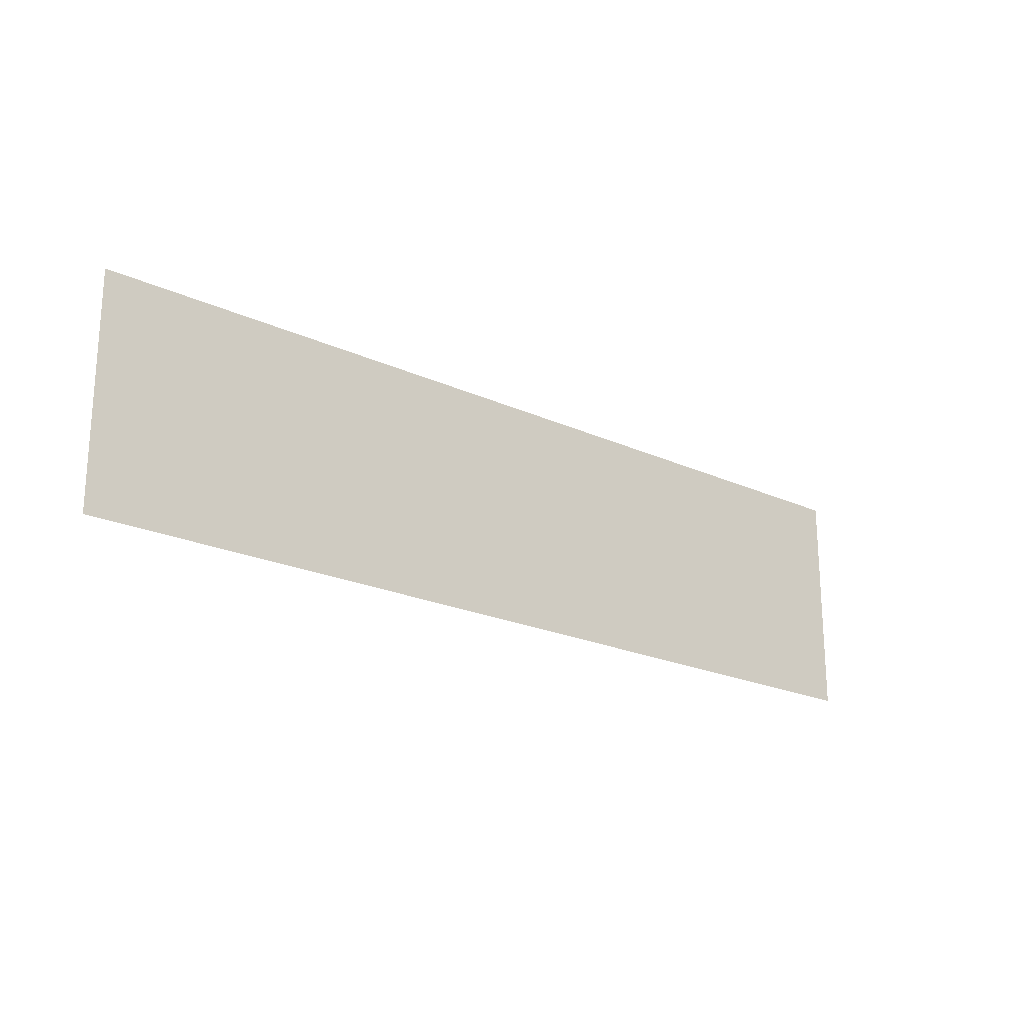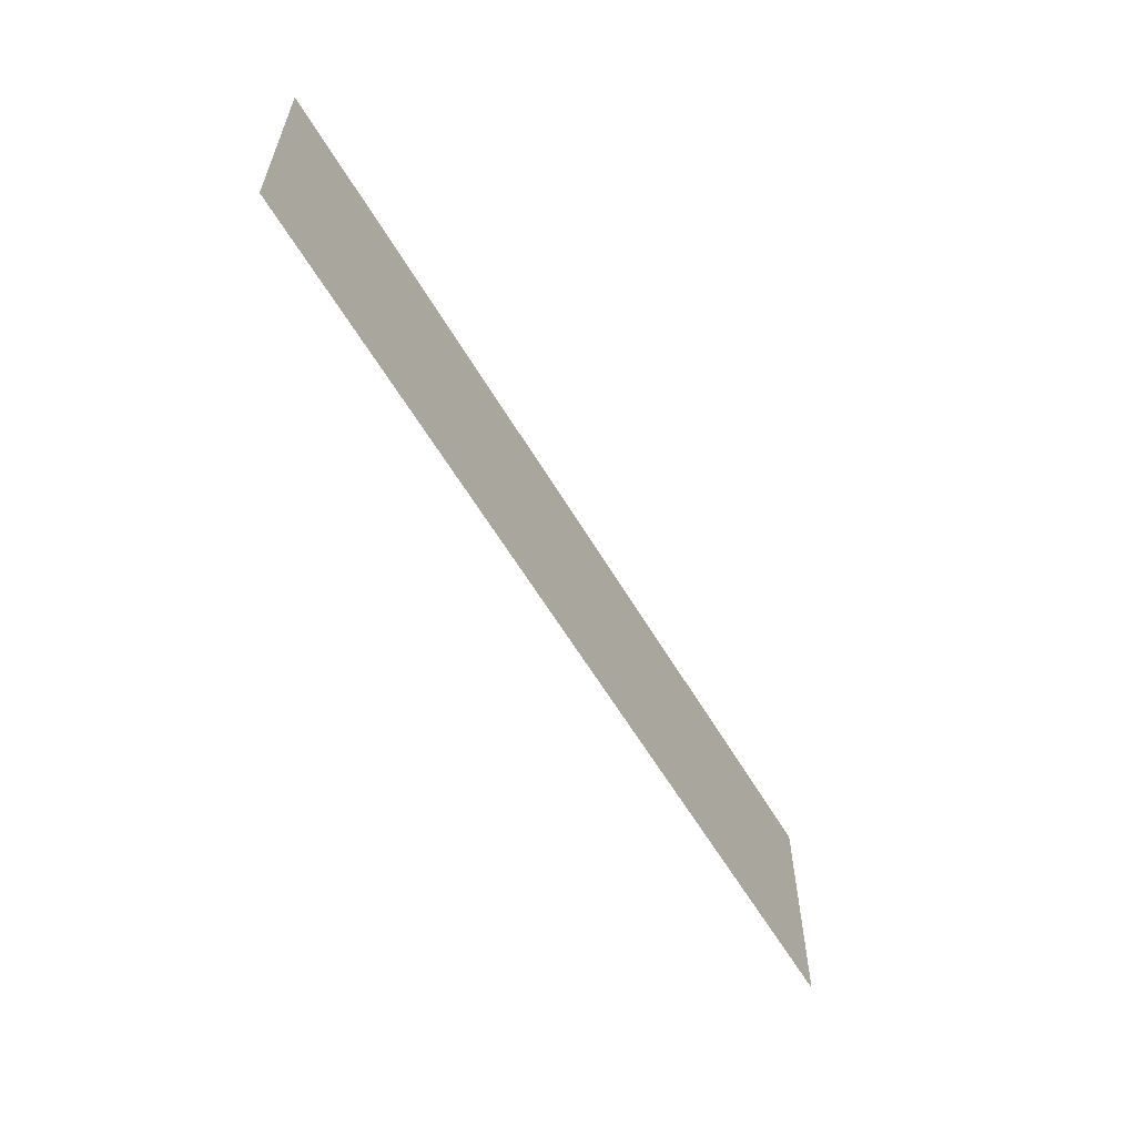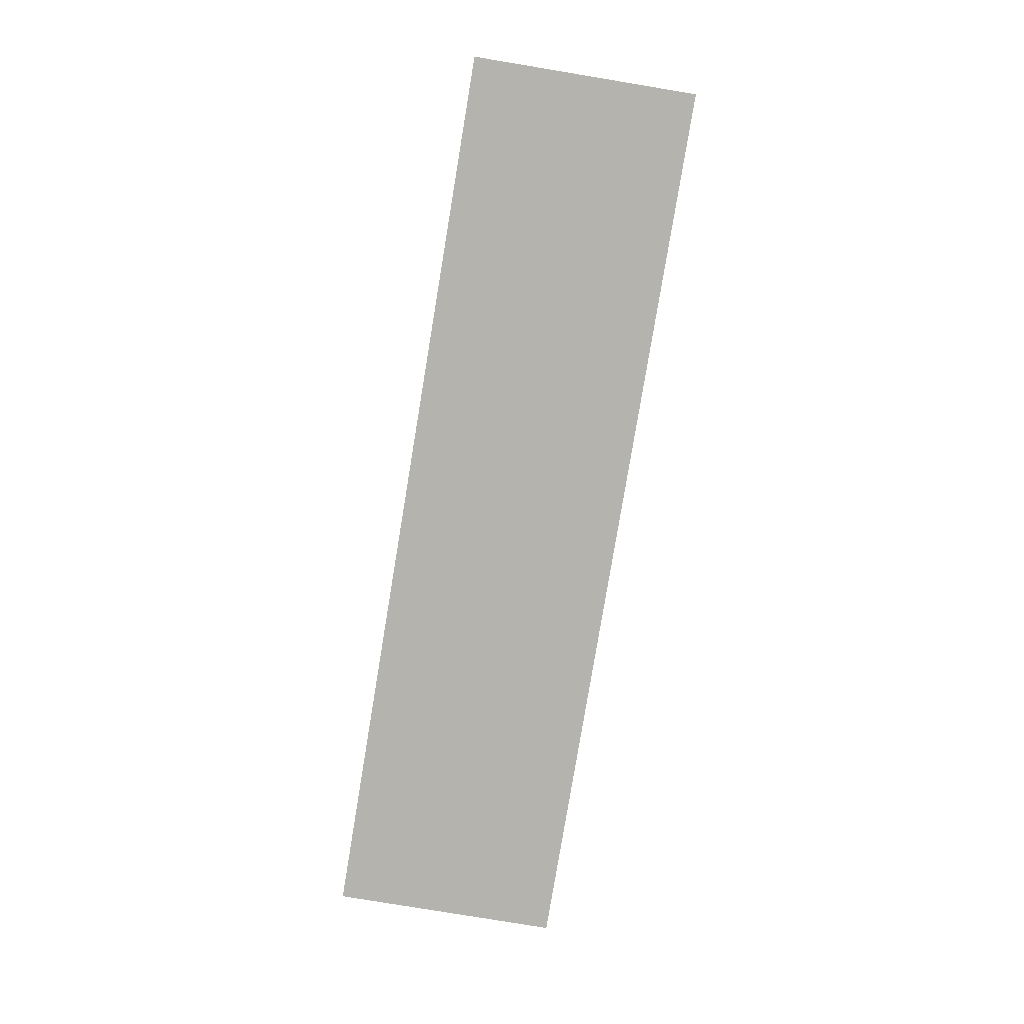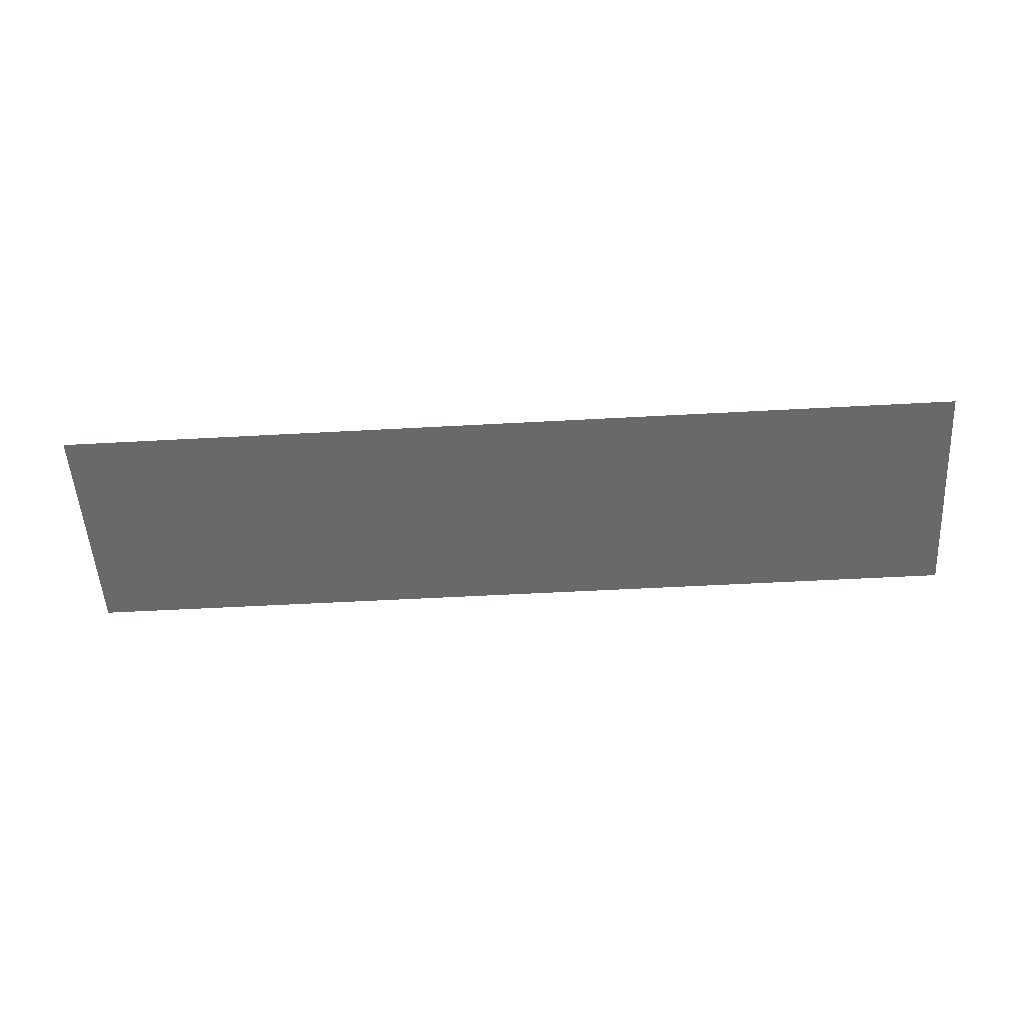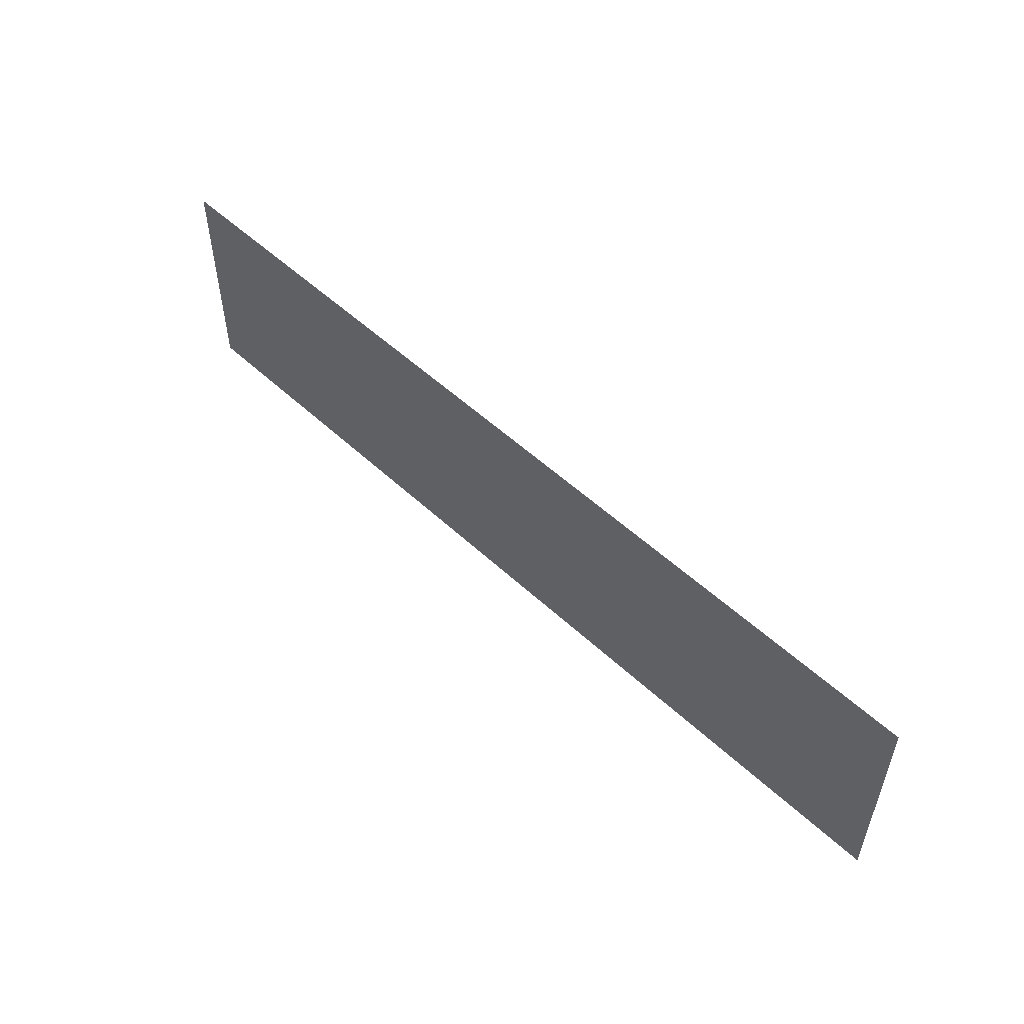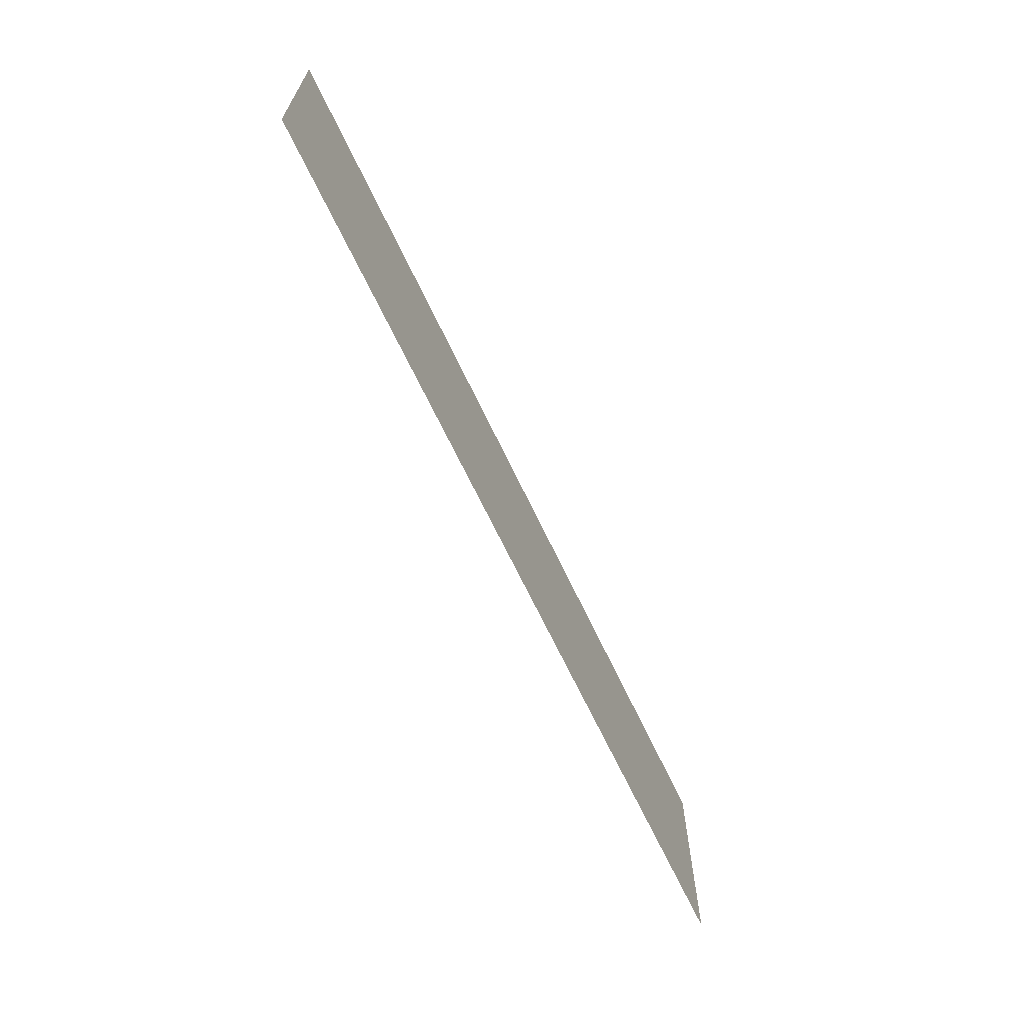
<metadata>
{"format":"obj","ext":"obj","renderer":"f3d","projection":"perspective","resolution":1024,"background":"white","views":[{"elev":-21.2,"azim":140.6,"up":"+Y"},{"elev":-59.2,"azim":120.3,"up":"+Y"},{"elev":-79.9,"azim":80.6,"up":"+Z"},{"elev":-52.6,"azim":3.4,"up":"+Z"},{"elev":53.0,"azim":44.9,"up":"+Y"},{"elev":-66.1,"azim":-64.8,"up":"+Y"}]}
</metadata>
<code>
v 0 -14 0
v -1 -14 0
v -1 -13 0
v 0 -13 0
v -1 -14 0
v -2 -14 0
v -2 -13 0
v -1 -13 0
v -2 -14 0
v -3 -14 0
v -3 -13 0
v -2 -13 0
v -3 -14 0
v -4 -14 0
v -4 -13 0
v -3 -13 0
g Map_Master_mesh_0077
f 1 2 3 4
f 5 6 7 8
f 9 10 11 12
f 13 14 15 16

</code>
